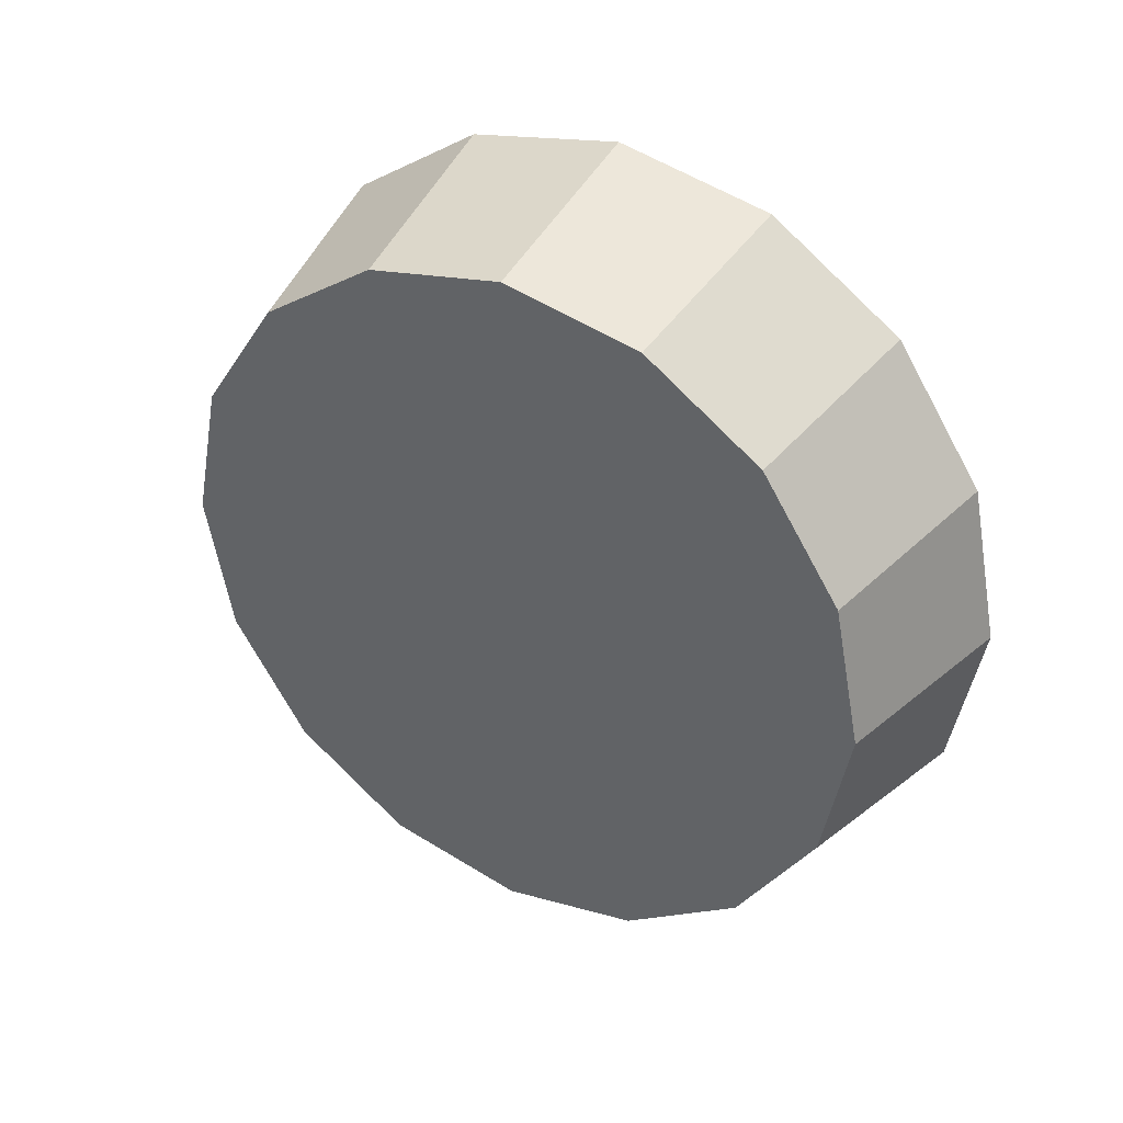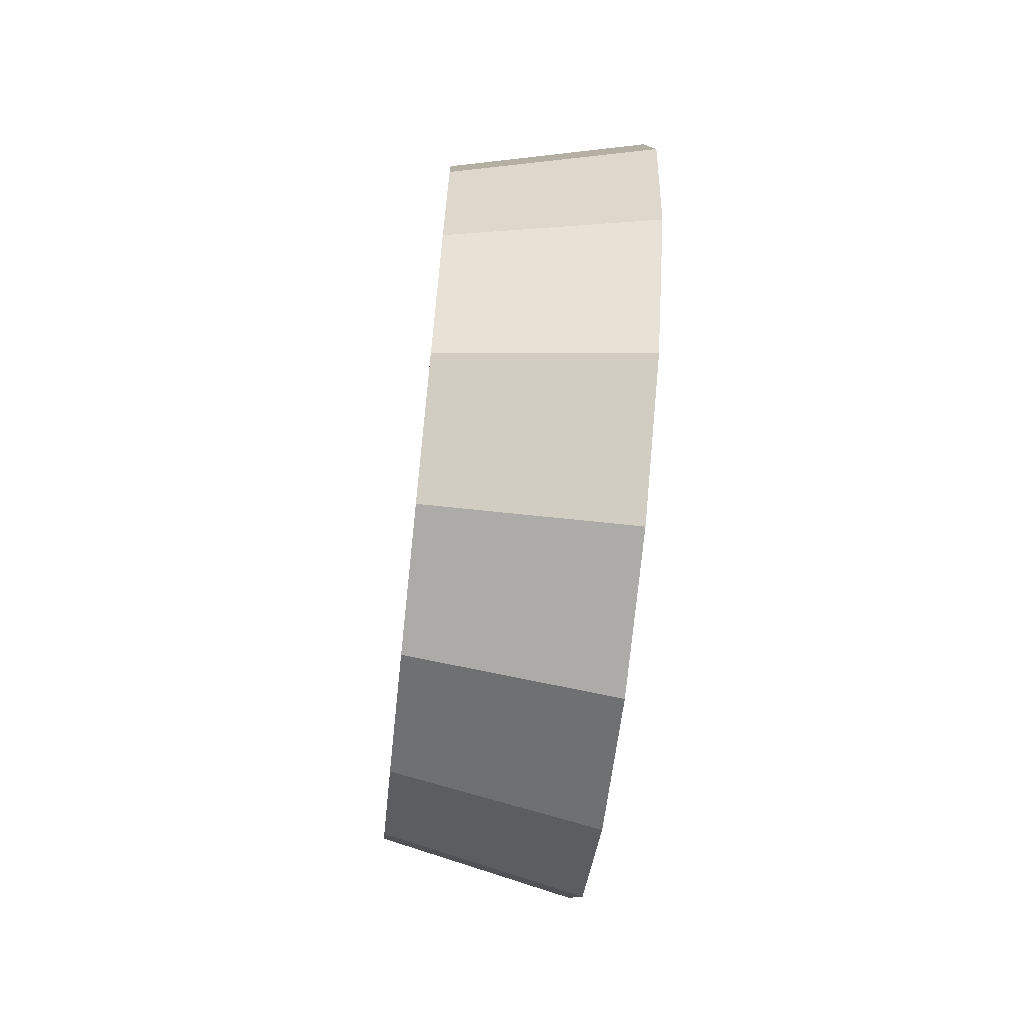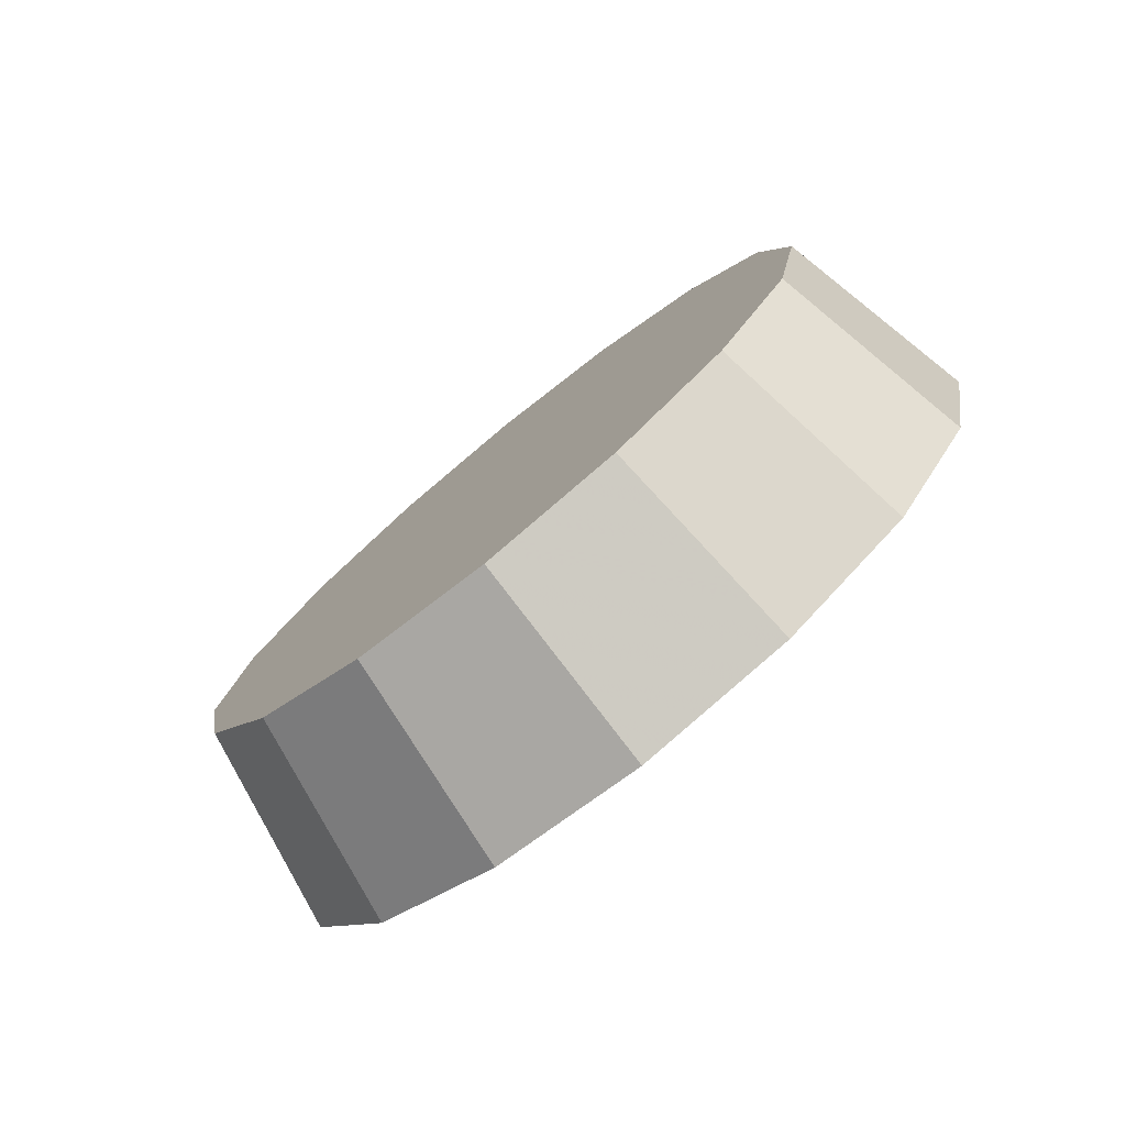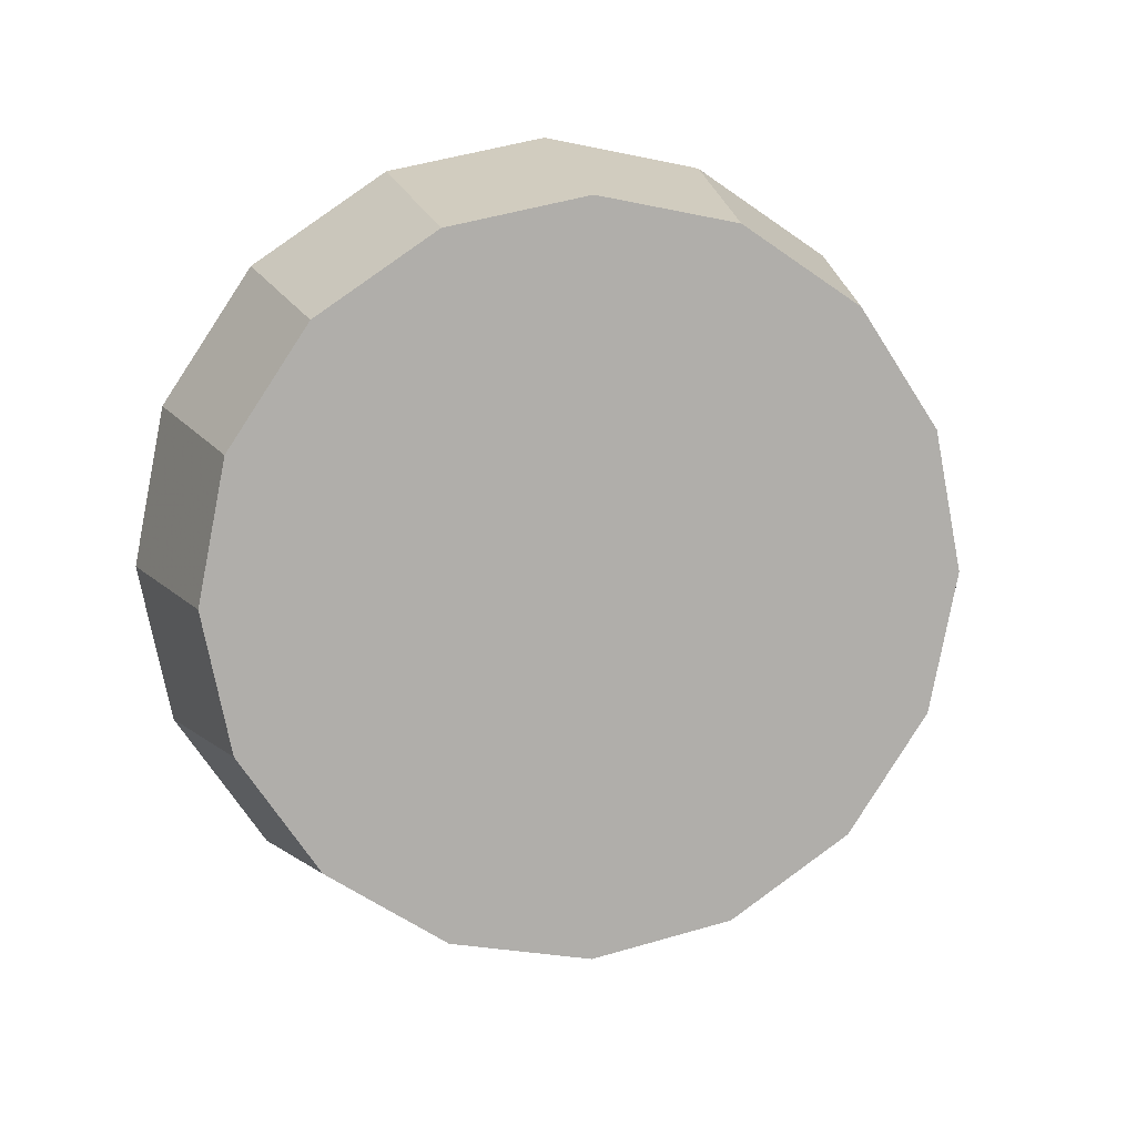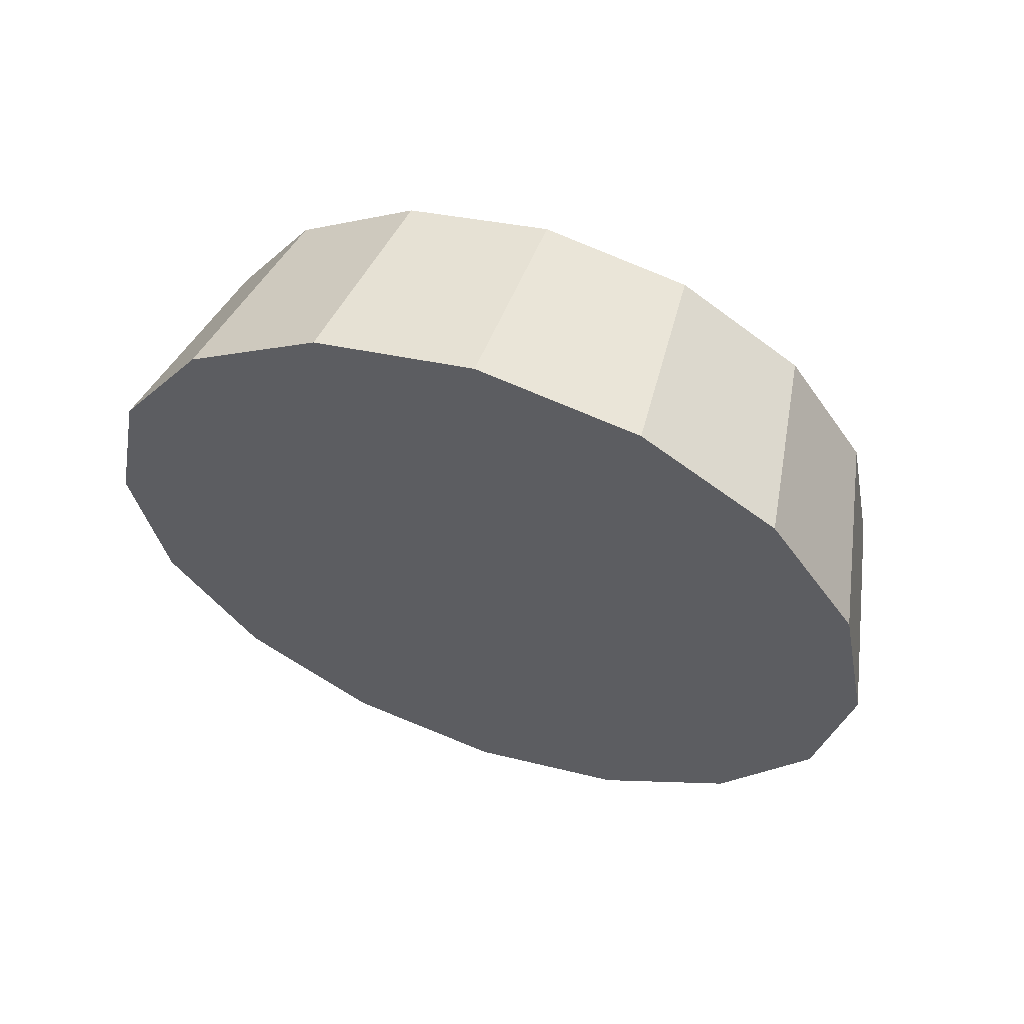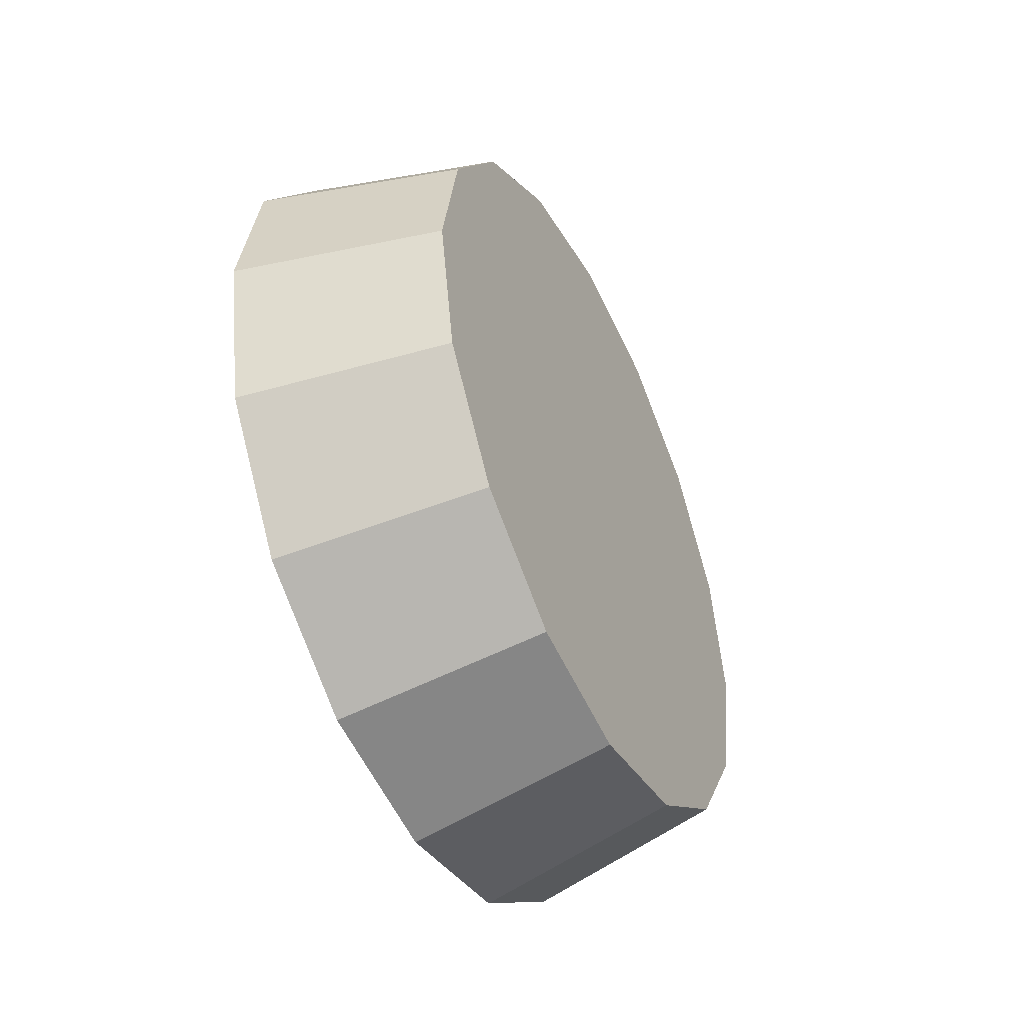
<metadata>
{"format":"obj","ext":"obj","renderer":"f3d","projection":"perspective","resolution":1024,"background":"white","views":[{"elev":36.5,"azim":-59.4,"up":"+Y"},{"elev":-67.2,"azim":-6.1,"up":"+Y"},{"elev":-77.6,"azim":-50.9,"up":"+Z"},{"elev":11.9,"azim":-103.0,"up":"+Y"},{"elev":59.1,"azim":109.0,"up":"+Y"},{"elev":-46.4,"azim":-154.1,"up":"+Y"}]}
</metadata>
<code>
v -3.111 -4.823 -1.224
v -3.111 -4.795 -1.23
v -3.111 -4.77 -1.246
v -3.111 -4.754 -1.27
v -3.111 -4.749 -1.298
v -3.111 -4.754 -1.327
v -3.111 -4.77 -1.351
v -3.111 -4.795 -1.367
v -3.111 -4.823 -1.373
v -3.111 -4.851 -1.367
v -3.111 -4.875 -1.351
v -3.111 -4.892 -1.327
v -3.111 -4.897 -1.298
v -3.111 -4.892 -1.27
v -3.111 -4.875 -1.246
v -3.111 -4.851 -1.23
v -3.111 -4.823 -1.298
v -3.111 -4.823 -1.298
v -3.111 -4.823 -1.298
v -3.111 -4.823 -1.298
v -3.111 -4.823 -1.298
v -3.111 -4.823 -1.298
v -3.111 -4.823 -1.298
v -3.111 -4.823 -1.298
v -3.111 -4.823 -1.298
v -3.111 -4.823 -1.298
v -3.111 -4.823 -1.298
v -3.111 -4.823 -1.298
v -3.111 -4.823 -1.298
v -3.111 -4.823 -1.298
v -3.111 -4.823 -1.298
v -3.111 -4.823 -1.298
v -3.148 -4.823 -1.232
v -3.148 -4.798 -1.237
v -3.148 -4.776 -1.252
v -3.148 -4.762 -1.273
v -3.148 -4.757 -1.298
v -3.148 -4.762 -1.324
v -3.148 -4.776 -1.345
v -3.148 -4.798 -1.359
v -3.148 -4.823 -1.364
v -3.148 -4.848 -1.359
v -3.148 -4.87 -1.345
v -3.148 -4.884 -1.324
v -3.148 -4.889 -1.298
v -3.148 -4.884 -1.273
v -3.148 -4.87 -1.252
v -3.148 -4.848 -1.237
v -3.148 -4.823 -1.298
v -3.148 -4.823 -1.298
v -3.148 -4.823 -1.298
v -3.148 -4.823 -1.298
v -3.148 -4.823 -1.298
v -3.148 -4.823 -1.298
v -3.148 -4.823 -1.298
v -3.148 -4.823 -1.298
v -3.148 -4.823 -1.298
v -3.148 -4.823 -1.298
v -3.148 -4.823 -1.298
v -3.148 -4.823 -1.298
v -3.148 -4.823 -1.298
v -3.148 -4.823 -1.298
v -3.148 -4.823 -1.298
v -3.148 -4.823 -1.298
f 33 34 49
f 49 34 50
f 34 35 50
f 50 35 51
f 35 36 51
f 51 36 52
f 36 37 52
f 52 37 53
f 37 38 53
f 53 38 54
f 38 39 54
f 54 39 55
f 39 40 55
f 55 40 56
f 40 41 56
f 56 41 57
f 41 42 57
f 57 42 58
f 42 43 58
f 58 43 59
f 43 44 59
f 59 44 60
f 44 45 60
f 60 45 61
f 45 46 61
f 61 46 62
f 46 47 62
f 62 47 63
f 47 48 63
f 63 48 64
f 48 33 64
f 64 33 49
f 2 1 17
f 2 17 18
f 3 2 18
f 3 18 19
f 4 3 19
f 4 19 20
f 5 4 20
f 5 20 21
f 6 5 21
f 6 21 22
f 7 6 22
f 7 22 23
f 8 7 23
f 8 23 24
f 9 8 24
f 9 24 25
f 10 9 25
f 10 25 26
f 11 10 26
f 11 26 27
f 12 11 27
f 12 27 28
f 13 12 28
f 13 28 29
f 14 13 29
f 14 29 30
f 15 14 30
f 15 30 31
f 16 15 31
f 16 31 32
f 1 16 32
f 1 32 17
f 49 50 17
f 17 50 18
f 50 51 18
f 18 51 19
f 51 52 19
f 19 52 20
f 52 53 20
f 20 53 21
f 53 54 21
f 21 54 22
f 54 55 22
f 22 55 23
f 55 56 23
f 23 56 24
f 56 57 24
f 24 57 25
f 57 58 25
f 25 58 26
f 58 59 26
f 26 59 27
f 59 60 27
f 27 60 28
f 60 61 28
f 28 61 29
f 61 62 29
f 29 62 30
f 62 63 30
f 30 63 31
f 63 64 31
f 31 64 32
f 64 49 32
f 32 49 17
f 1 2 33
f 33 2 34
f 2 3 34
f 34 3 35
f 3 4 35
f 35 4 36
f 4 5 36
f 36 5 37
f 5 6 37
f 37 6 38
f 6 7 38
f 38 7 39
f 7 8 39
f 39 8 40
f 8 9 40
f 40 9 41
f 9 10 41
f 41 10 42
f 10 11 42
f 42 11 43
f 11 12 43
f 43 12 44
f 12 13 44
f 44 13 45
f 13 14 45
f 45 14 46
f 14 15 46
f 46 15 47
f 15 16 47
f 47 16 48
f 16 1 48
f 48 1 33

</code>
